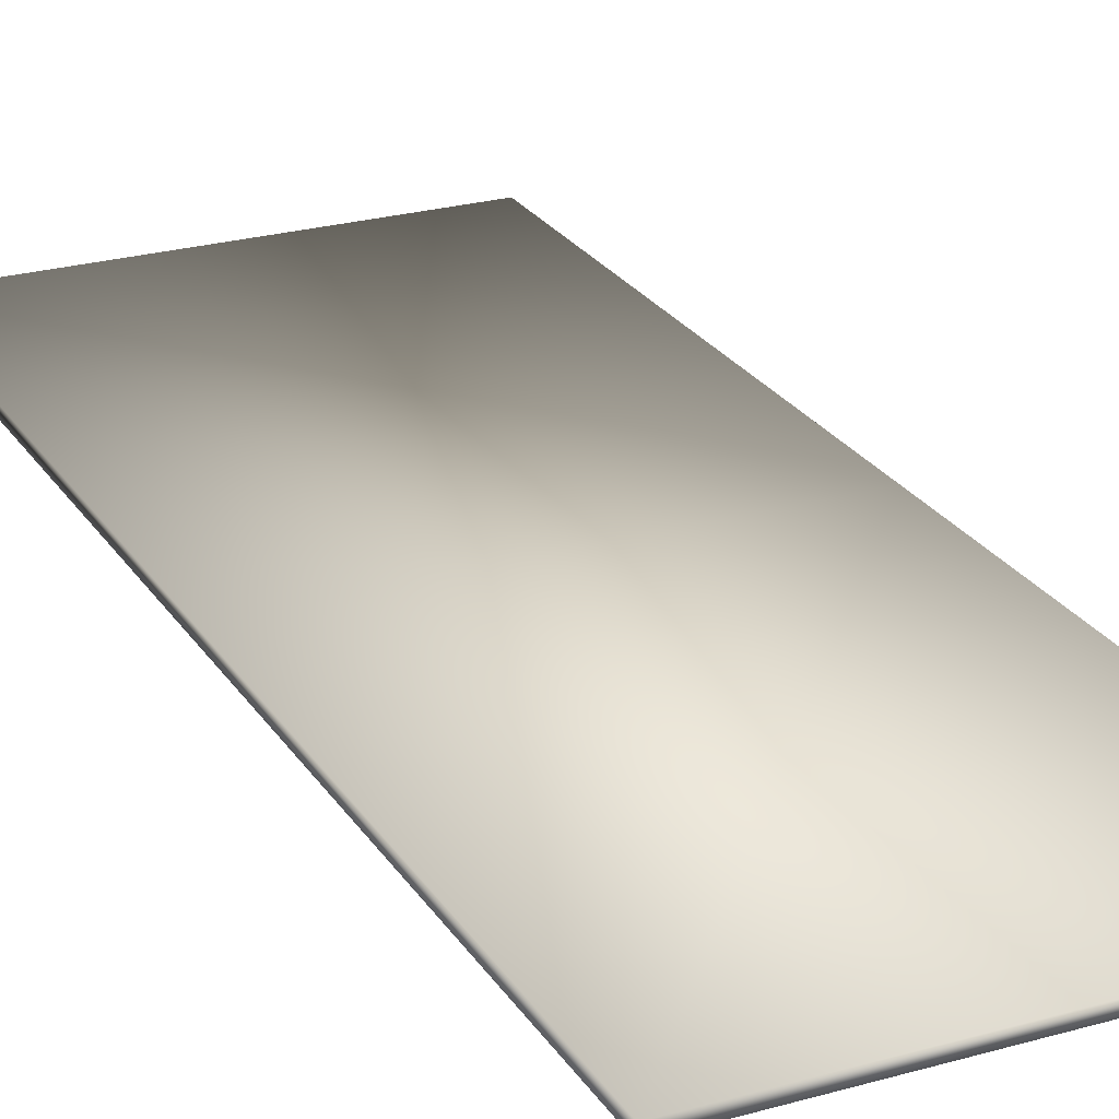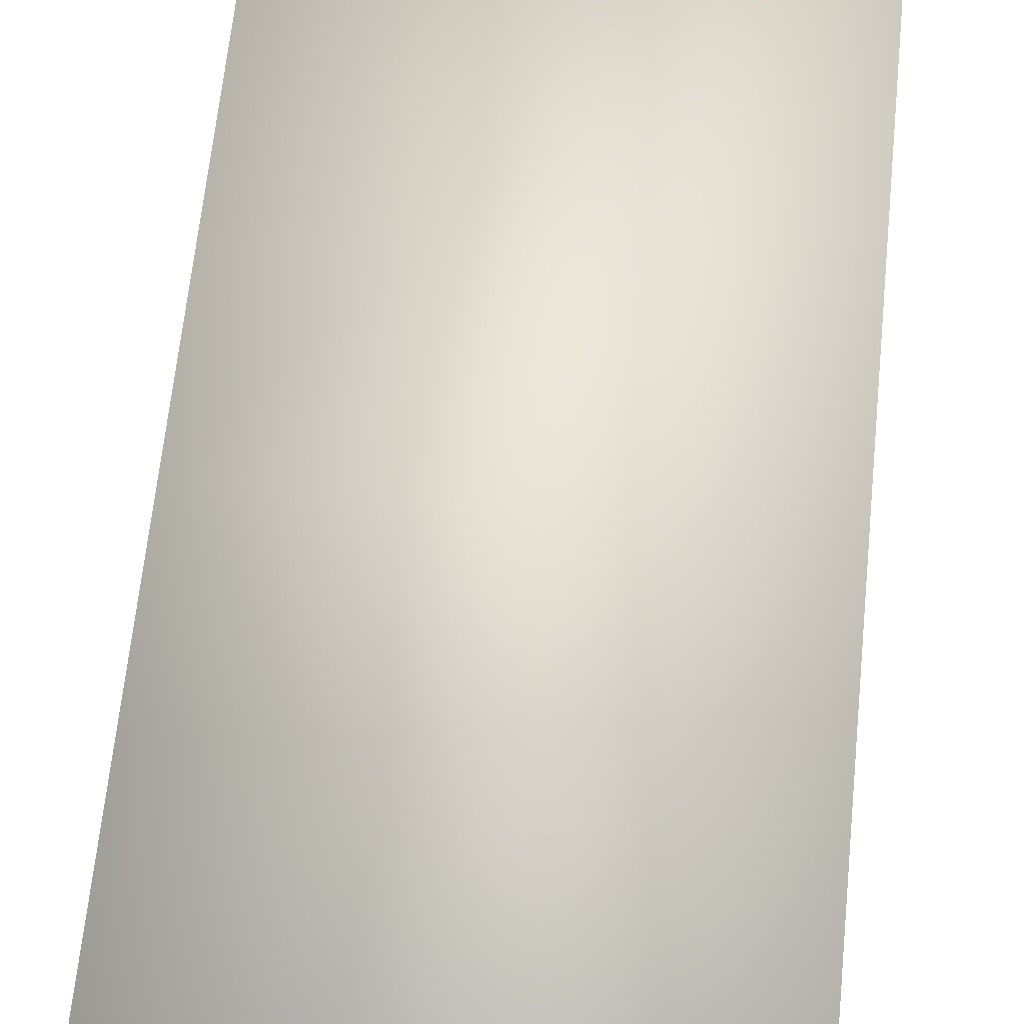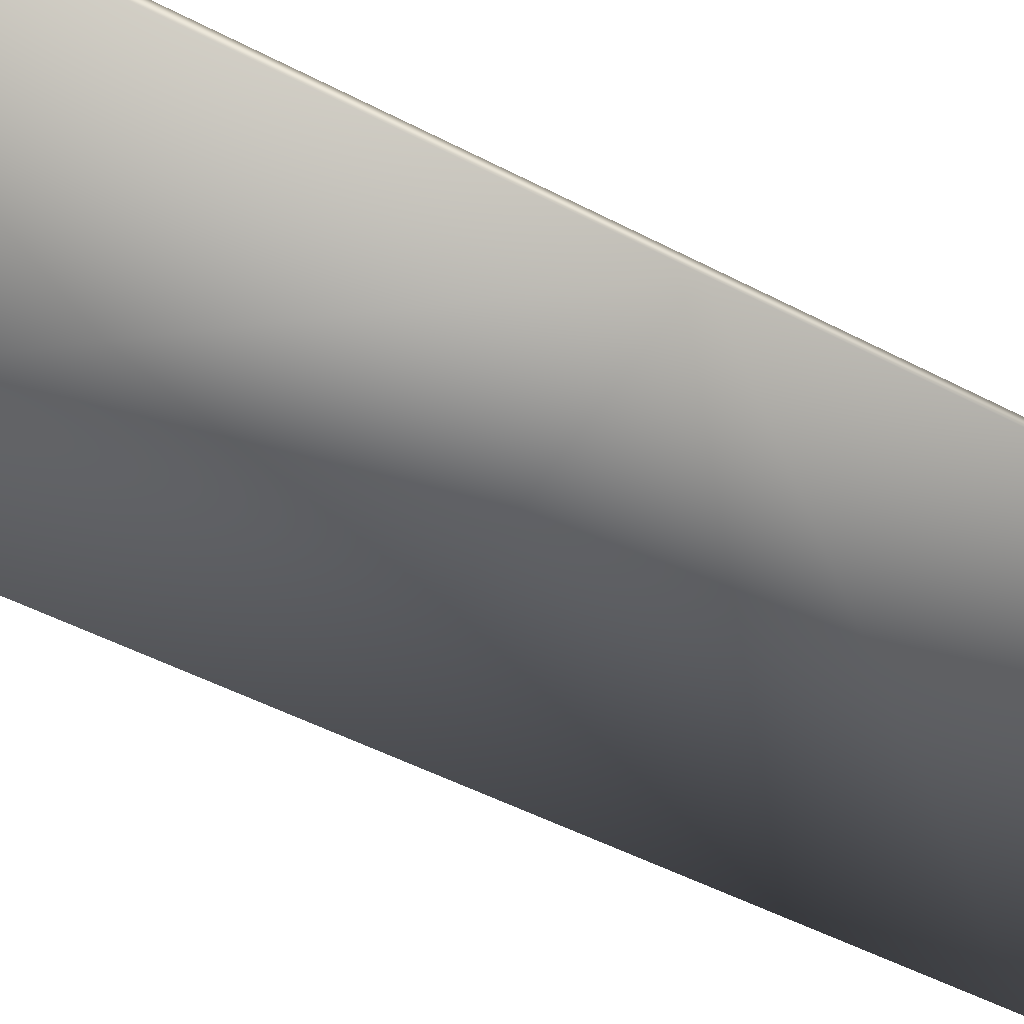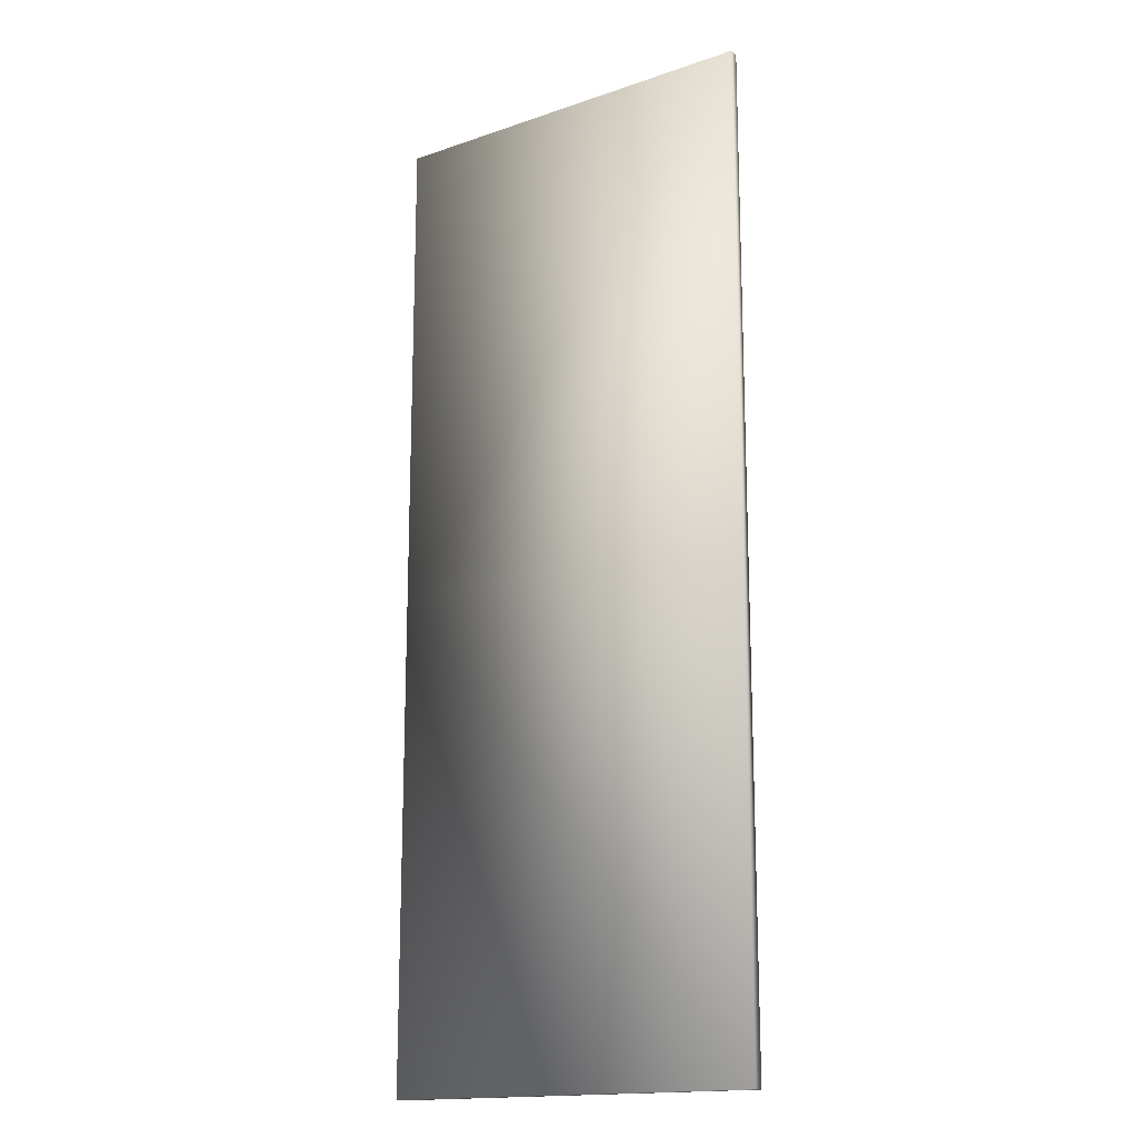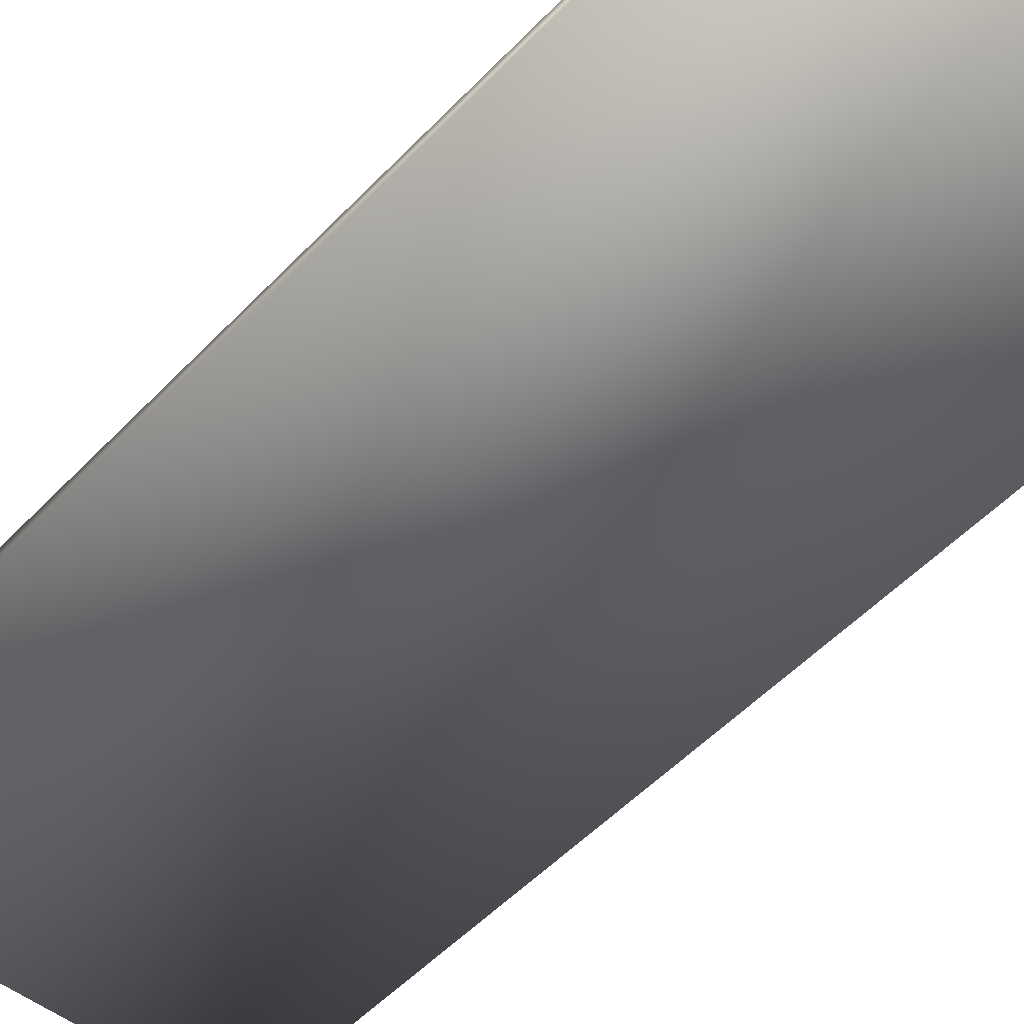
<metadata>
{"format":"obj","ext":"obj","renderer":"f3d","projection":"perspective","resolution":1024,"background":"white","views":[{"elev":24.7,"azim":-25.0,"up":"+Y"},{"elev":62.2,"azim":-174.3,"up":"+Y"},{"elev":-48.3,"azim":59.4,"up":"+Y"},{"elev":-16.3,"azim":-144.9,"up":"+Z"},{"elev":-49.5,"azim":-40.8,"up":"+Y"}]}
</metadata>
<code>
v -1.494 0.0385 2.878
v -1.494 0.0385 2.356
v -1.911 0.0385 2.356
v -1.911 0.0385 2.878
v -1.494 0.02854 2.878
v -1.494 0.02854 2.356
v -1.911 0.02854 2.356
v -1.911 0.02854 2.878
v -1.911 0.0385 3.401
v -1.494 0.0385 3.401
v -1.494 0.02854 3.401
v -1.911 0.02854 3.401
f 1 2 3
f 1 3 4
f 2 1 5
f 2 5 6
f 7 8 4
f 7 4 3
f 6 7 3
f 6 3 2
f 7 6 5
f 7 5 8
f 1 4 9
f 1 9 10
f 10 11 5
f 10 5 1
f 12 9 4
f 12 4 8
f 11 10 9
f 11 9 12
f 12 8 5
f 12 5 11

</code>
